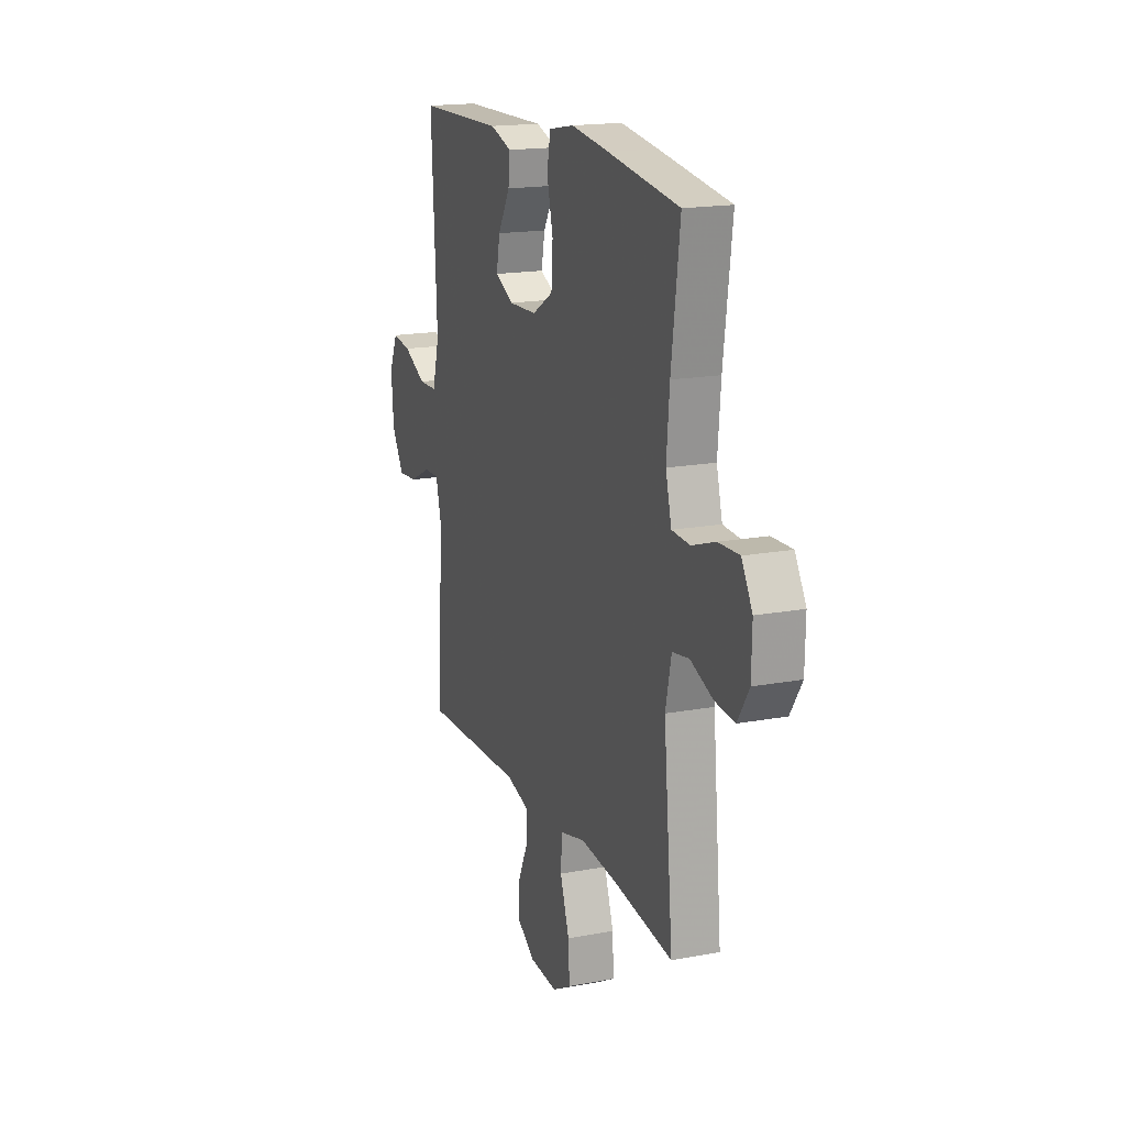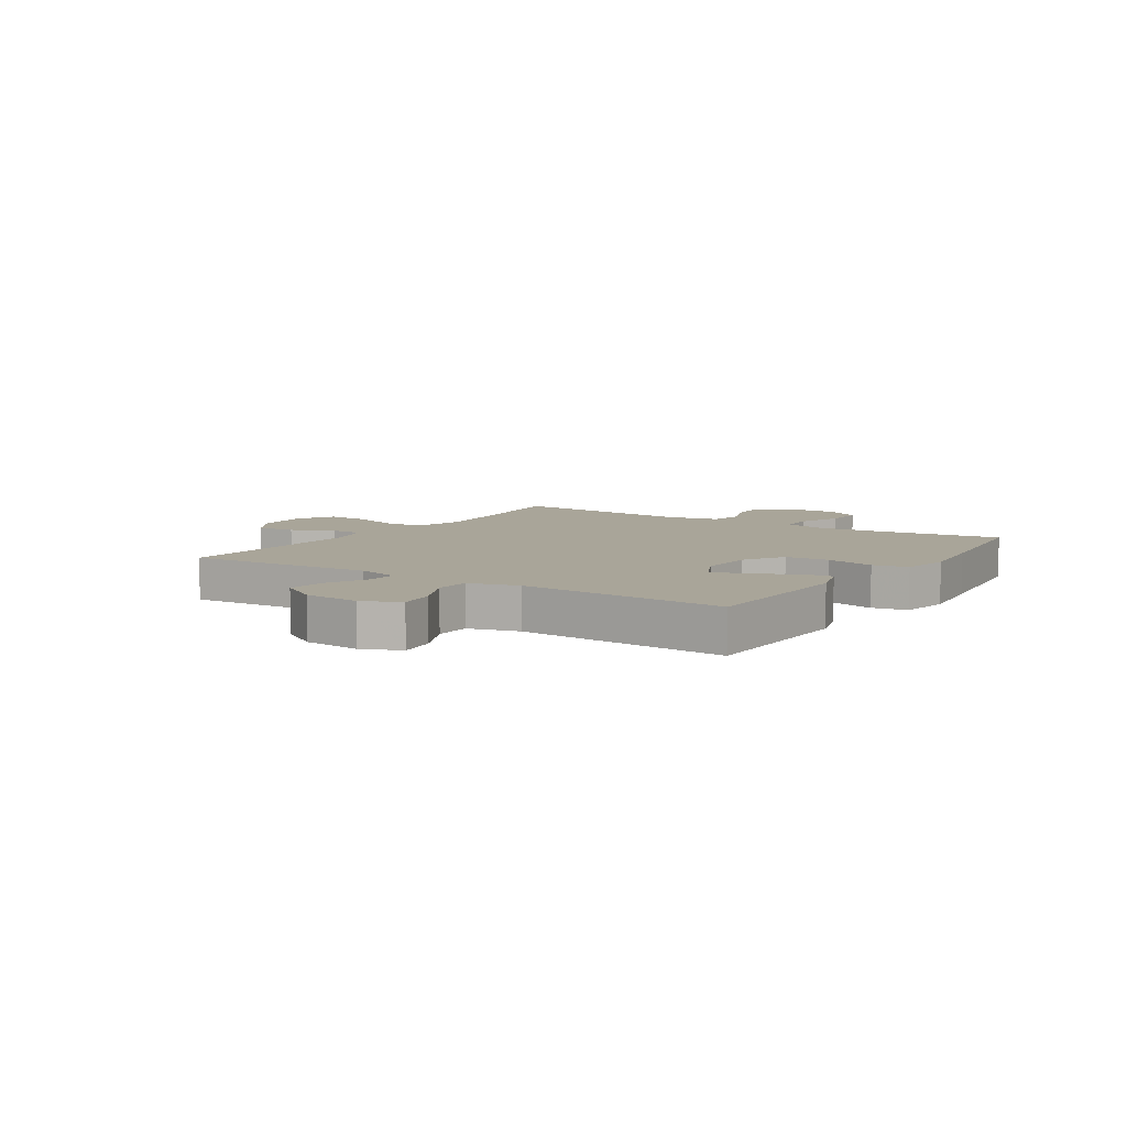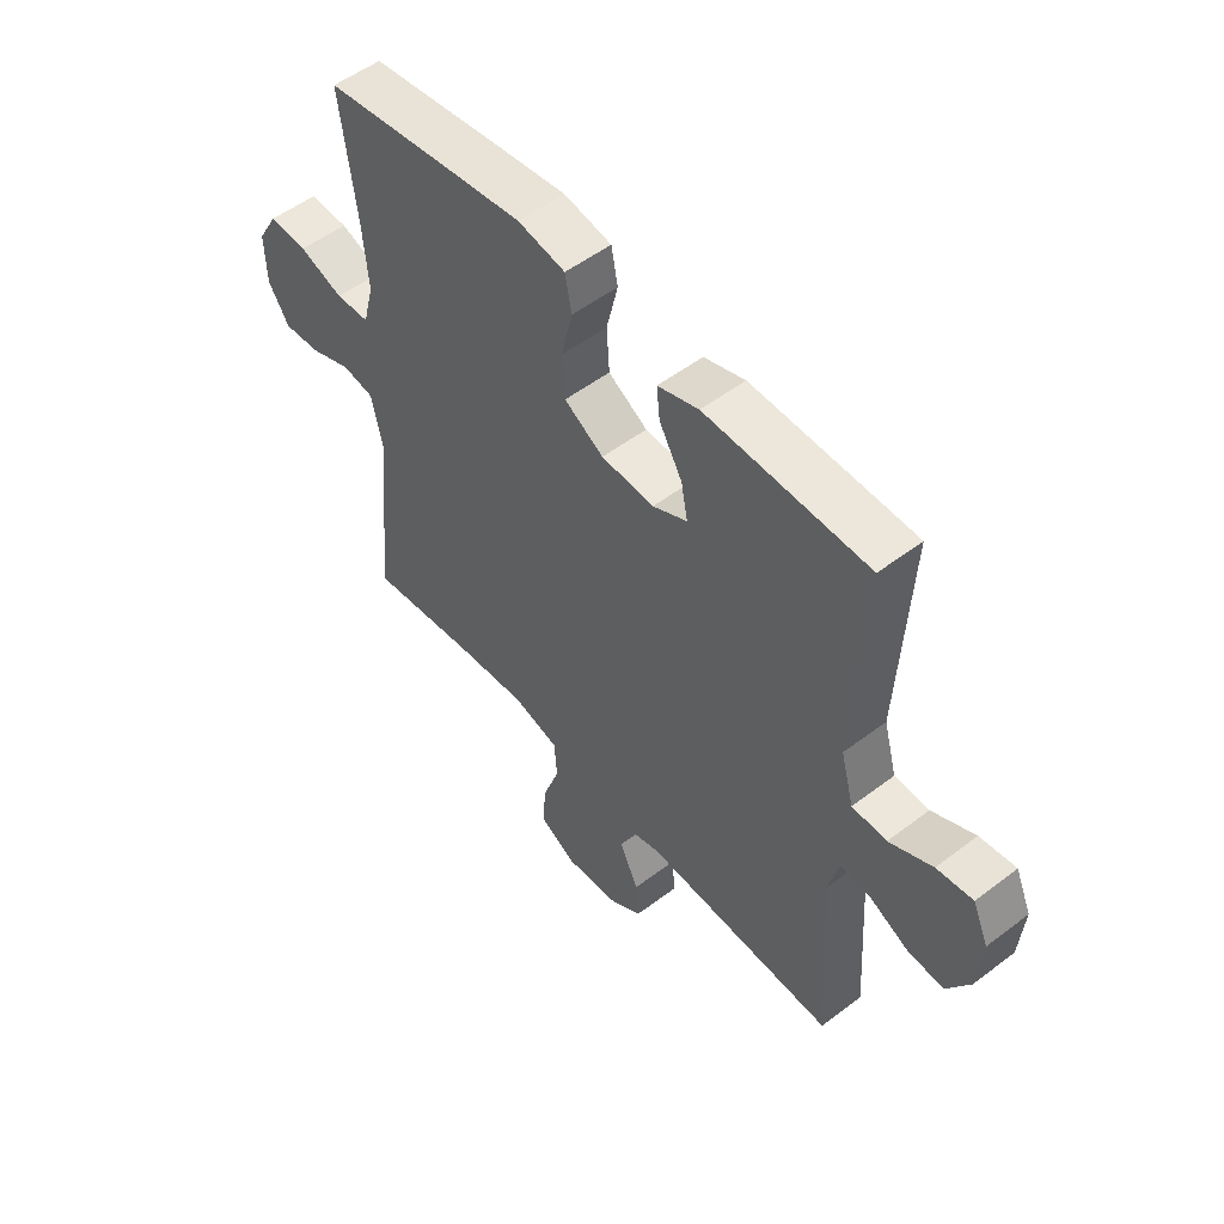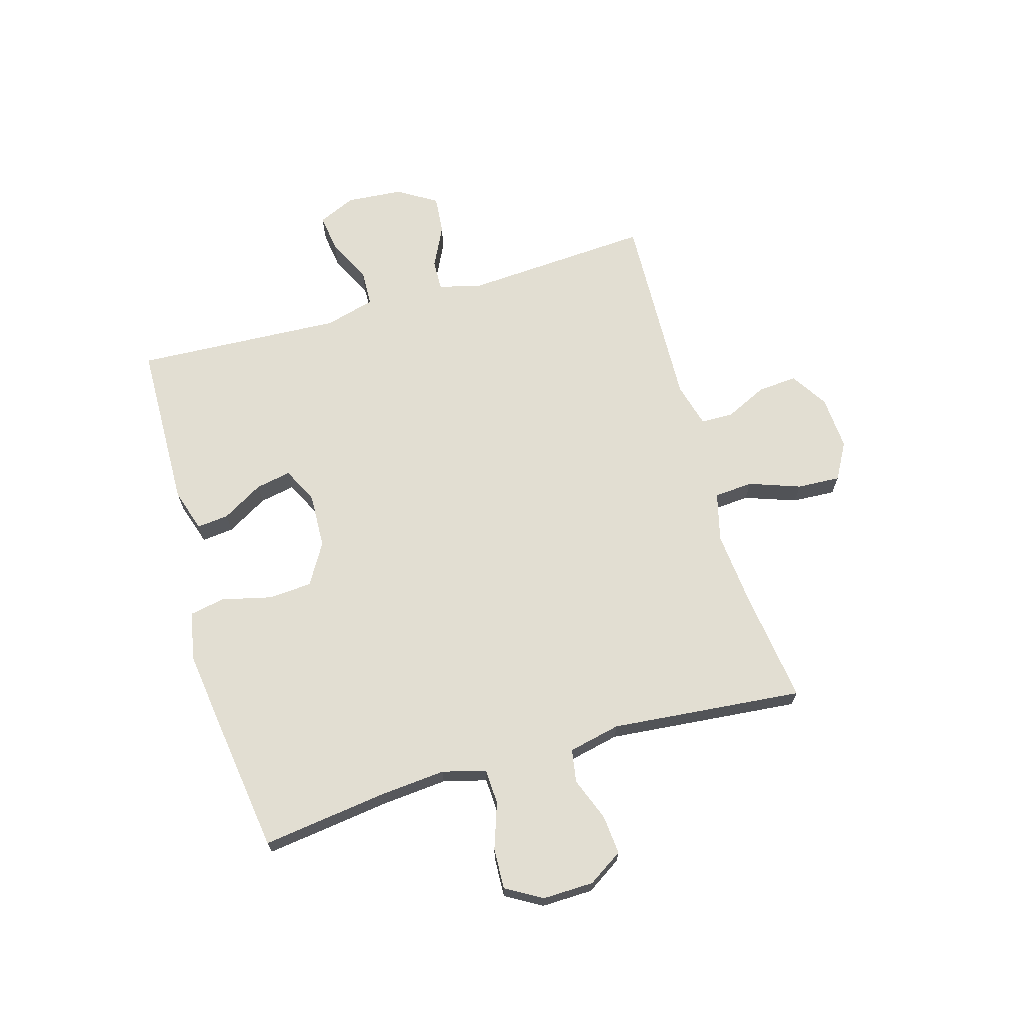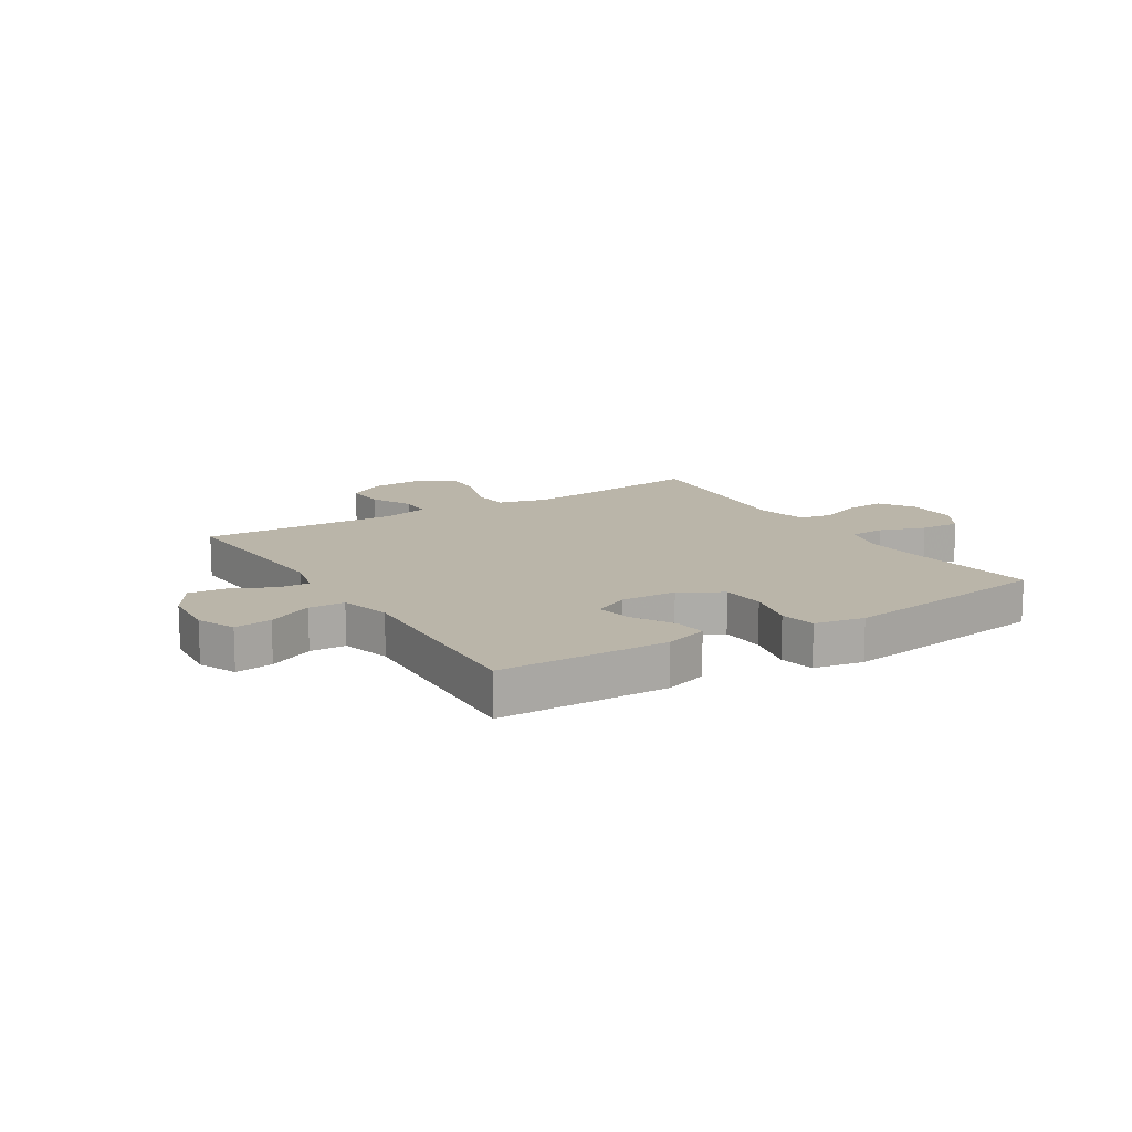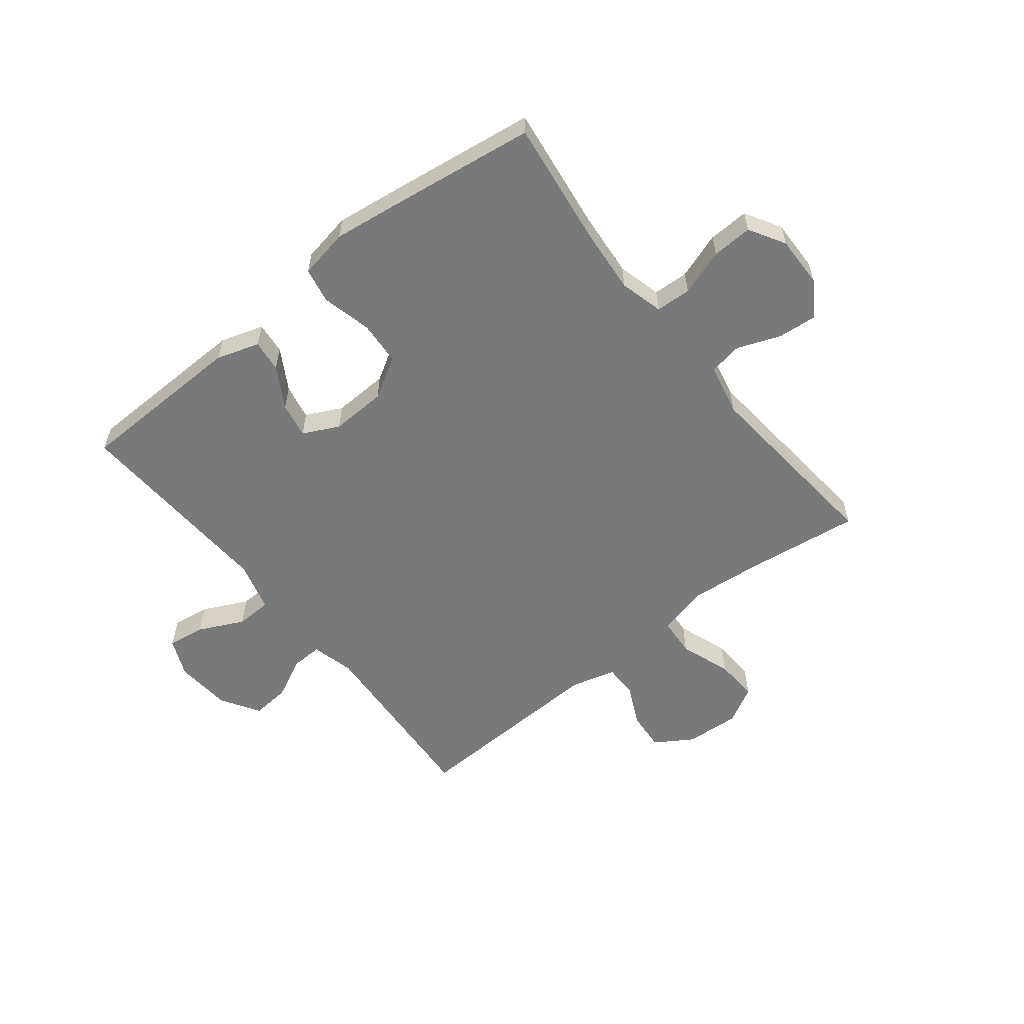
<metadata>
{"format":"obj","ext":"obj","renderer":"f3d","projection":"perspective","resolution":1024,"background":"white","views":[{"elev":17.4,"azim":69.6,"up":"+Z"},{"elev":7.4,"azim":-56.7,"up":"+Y"},{"elev":52.7,"azim":-129.3,"up":"+Z"},{"elev":67.9,"azim":73.8,"up":"+Y"},{"elev":13.5,"azim":-31.9,"up":"+Y"},{"elev":-57.7,"azim":38.4,"up":"+Y"}]}
</metadata>
<code>
v 0.5 0.07 0.5
v 0.471 0.07 0.281
v 0.461 0.07 0.165
v 0.481 0.07 0.089
v 0.543 0.07 0.086
v 0.624 0.07 0.114
v 0.695 0.07 0.117
v 0.732 0.07 0.054
v 0.73 0.07 -0.036
v 0.691 0.07 -0.097
v 0.622 0.07 -0.091
v 0.546 0.07 -0.062
v 0.488 0.07 -0.072
v 0.468 0.07 -0.163
v 0.5 0.07 -0.5
v 0.301 0.07 -0.474
v 0.171 0.07 -0.462
v 0.085 0.07 -0.484
v 0.08 0.07 -0.552
v 0.112 0.07 -0.642
v 0.116 0.07 -0.718
v 0.051 0.07 -0.754
v -0.044 0.07 -0.748
v -0.109 0.07 -0.707
v -0.104 0.07 -0.638
v -0.069 0.07 -0.564
v -0.07 0.07 -0.507
v -0.149 0.07 -0.486
v -0.5 0.07 -0.5
v -0.479 0.07 -0.171
v -0.498 0.07 -0.096
v -0.552 0.07 -0.098
v -0.625 0.07 -0.134
v -0.692 0.07 -0.14
v -0.734 0.07 -0.072
v -0.742 0.07 0.027
v -0.713 0.07 0.093
v -0.647 0.07 0.084
v -0.568 0.07 0.046
v -0.505 0.07 0.048
v -0.481 0.07 0.136
v -0.5 0.07 0.5
v -0.204 0.07 0.507
v -0.129 0.07 0.483
v -0.135 0.07 0.427
v -0.177 0.07 0.355
v -0.189 0.07 0.293
v -0.126 0.07 0.262
v -0.029 0.07 0.266
v 0.043 0.07 0.309
v 0.048 0.07 0.386
v 0.027 0.07 0.473
v 0.039 0.07 0.535
v 0.126 0.07 0.551
v 0.255 0.07 0.534
v 0.5 0 0.5
v 0.471 0 0.281
v 0.461 0 0.165
v 0.481 0 0.089
v 0.543 0 0.086
v 0.624 0 0.114
v 0.695 0 0.117
v 0.732 0 0.054
v 0.73 0 -0.036
v 0.691 0 -0.097
v 0.622 0 -0.091
v 0.546 0 -0.062
v 0.488 0 -0.072
v 0.468 0 -0.163
v 0.5 0 -0.5
v 0.301 0 -0.474
v 0.171 0 -0.462
v 0.085 0 -0.484
v 0.08 0 -0.552
v 0.112 0 -0.642
v 0.116 0 -0.718
v 0.051 0 -0.754
v -0.044 0 -0.748
v -0.109 0 -0.707
v -0.104 0 -0.638
v -0.069 0 -0.564
v -0.07 0 -0.507
v -0.149 0 -0.486
v -0.5 0 -0.5
v -0.479 0 -0.171
v -0.498 0 -0.096
v -0.552 0 -0.098
v -0.625 0 -0.134
v -0.692 0 -0.14
v -0.734 0 -0.072
v -0.742 0 0.027
v -0.713 0 0.093
v -0.647 0 0.084
v -0.568 0 0.046
v -0.505 0 0.048
v -0.481 0 0.136
v -0.5 0 0.5
v -0.204 0 0.507
v -0.129 0 0.483
v -0.135 0 0.427
v -0.177 0 0.355
v -0.189 0 0.293
v -0.126 0 0.262
v -0.029 0 0.266
v 0.043 0 0.309
v 0.048 0 0.386
v 0.027 0 0.473
v 0.039 0 0.535
v 0.126 0 0.551
v 0.255 0 0.534
f 55 1 2
f 54 55 2
f 53 54 2
f 52 53 2
f 51 52 2
f 50 51 2 3
f 49 50 3 4
f 48 49 4
f 44 45 46
f 43 44 46
f 42 43 46
f 41 42 46
f 40 41 46 47
f 37 38 39
f 36 37 39
f 35 36 39
f 34 35 39
f 33 34 39
f 32 33 39
f 31 32 39 40
f 40 47 48
f 31 40 48
f 30 31 48
f 24 25 26
f 23 24 26
f 22 23 26
f 21 22 26
f 20 21 26
f 19 20 26
f 18 19 26 27
f 17 18 27 28
f 14 15 16
f 13 14 16 17
f 10 11 12
f 9 10 12
f 8 9 12
f 7 8 12
f 6 7 12
f 5 6 12
f 4 5 12 13
f 29 30 48
f 28 29 48
f 17 28 48
f 13 17 48
f 4 13 48
f 57 56 110
f 57 110 109
f 57 109 108
f 57 108 107
f 57 107 106
f 58 57 106 105
f 59 58 105 104
f 59 104 103
f 101 100 99
f 101 99 98
f 101 98 97
f 101 97 96
f 102 101 96 95
f 94 93 92
f 94 92 91
f 94 91 90
f 94 90 89
f 94 89 88
f 94 88 87
f 95 94 87 86
f 103 102 95
f 103 95 86
f 103 86 85
f 81 80 79
f 81 79 78
f 81 78 77
f 81 77 76
f 81 76 75
f 81 75 74
f 82 81 74 73
f 83 82 73 72
f 71 70 69
f 72 71 69 68
f 67 66 65
f 67 65 64
f 67 64 63
f 67 63 62
f 67 62 61
f 67 61 60
f 68 67 60 59
f 103 85 84
f 103 84 83
f 103 83 72
f 103 72 68
f 103 68 59
f 1 56 57 2
f 2 57 58 3
f 3 58 59 4
f 4 59 60 5
f 5 60 61 6
f 6 61 62 7
f 7 62 63 8
f 8 63 64 9
f 9 64 65 10
f 10 65 66 11
f 11 66 67 12
f 12 67 68 13
f 13 68 69 14
f 14 69 70 15
f 15 70 71 16
f 16 71 72 17
f 17 72 73 18
f 18 73 74 19
f 19 74 75 20
f 20 75 76 21
f 21 76 77 22
f 22 77 78 23
f 23 78 79 24
f 24 79 80 25
f 25 80 81 26
f 26 81 82 27
f 27 82 83 28
f 28 83 84 29
f 29 84 85 30
f 30 85 86 31
f 31 86 87 32
f 32 87 88 33
f 33 88 89 34
f 34 89 90 35
f 35 90 91 36
f 36 91 92 37
f 37 92 93 38
f 38 93 94 39
f 39 94 95 40
f 40 95 96 41
f 41 96 97 42
f 42 97 98 43
f 43 98 99 44
f 44 99 100 45
f 45 100 101 46
f 46 101 102 47
f 47 102 103 48
f 48 103 104 49
f 49 104 105 50
f 50 105 106 51
f 51 106 107 52
f 52 107 108 53
f 53 108 109 54
f 54 109 110 55
f 55 110 56 1

</code>
